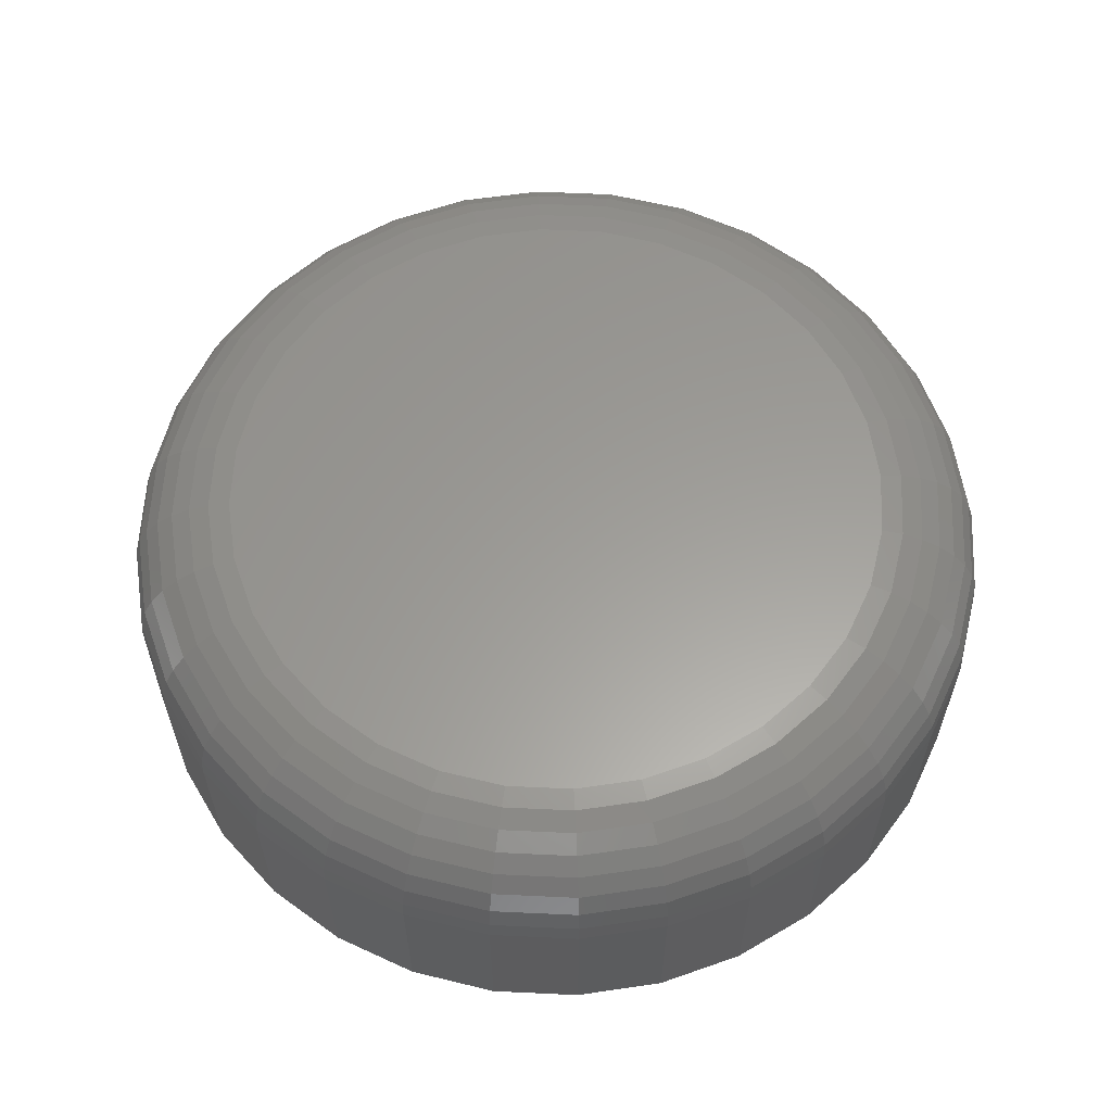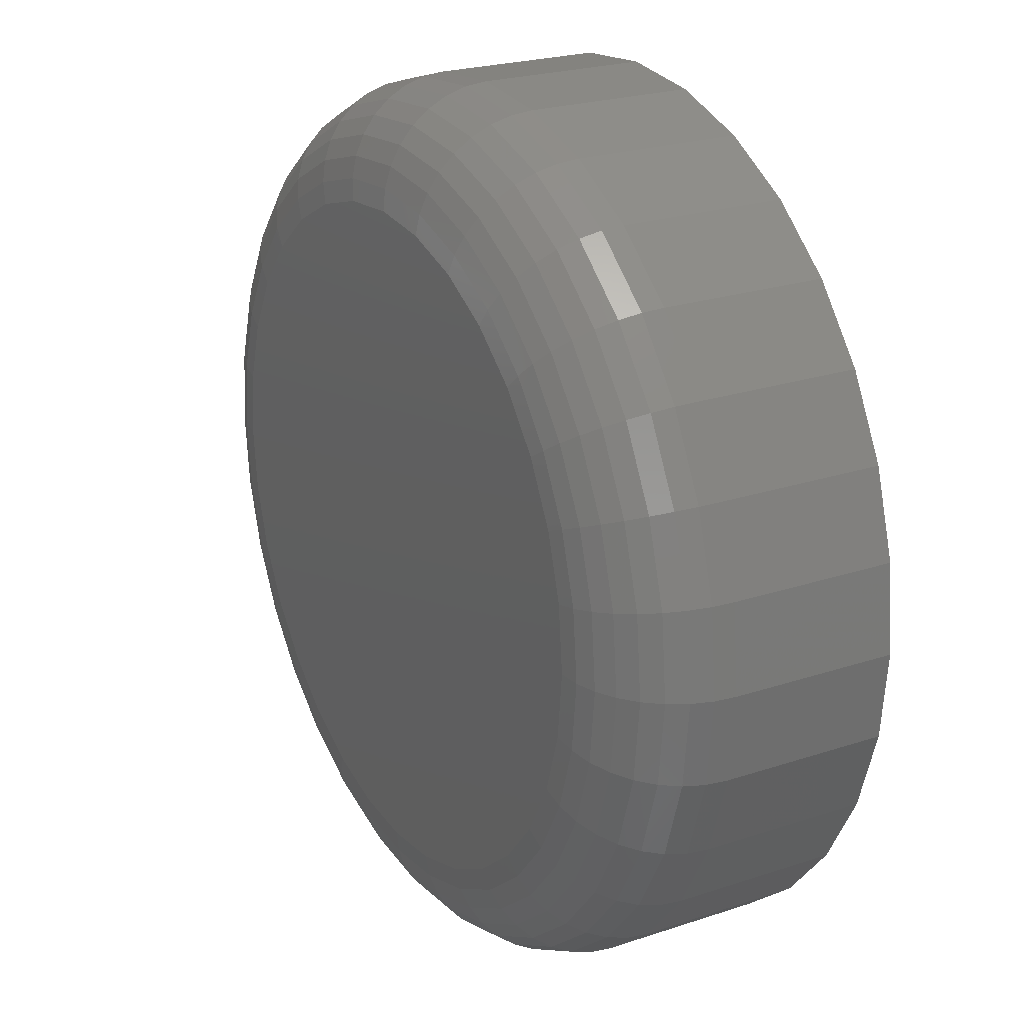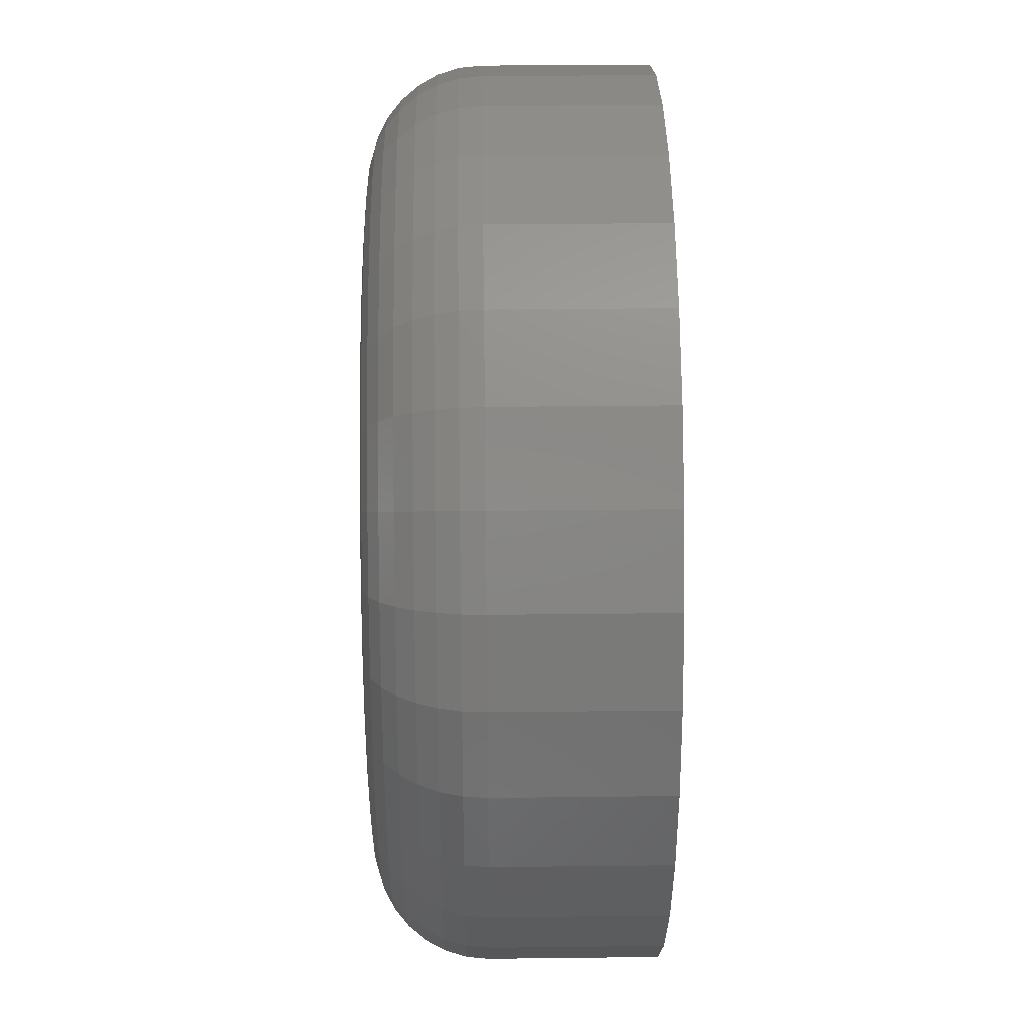
<metadata>
{"format":"stl","ext":"stl","renderer":"f3d","projection":"perspective","resolution":1024,"background":"white","views":[{"elev":60.3,"azim":64.6,"up":"+Y"},{"elev":23.4,"azim":-119.3,"up":"+Z"},{"elev":33.6,"azim":-90.9,"up":"+Z"}]}
</metadata>
<code>
# stl→obj: 320 verts, 636 faces
v -0.01951 0.03906 0.04523
v -0.01059 0.03906 0.04794
v -0.001316 0.03906 0.04885
v 0.007957 0.03906 0.04794
v 0.01687 0.03906 0.04523
v -0.02772 0.03906 0.04084
v 0.02509 0.03906 0.04084
v -0.03493 0.03906 0.03493
v 0.0323 0.03906 0.03493
v -0.04084 0.03906 0.02772
v 0.03821 0.03906 0.02772
v -0.04523 0.03906 0.01951
v 0.0426 0.03906 0.01951
v -0.04794 0.03906 0.01059
v 0.0453 0.03906 0.01059
v 0.0426 0.03906 -0.01687
v -0.04523 0.03906 -0.01687
v 0.0453 0.03906 -0.007957
v -0.04084 0.03906 -0.02509
v 0.03821 0.03906 -0.02509
v -0.03493 0.03906 -0.0323
v 0.0323 0.03906 -0.0323
v -0.02772 0.03906 -0.03821
v 0.02509 0.03906 -0.03821
v -0.01951 0.03906 -0.0426
v 0.01687 0.03906 -0.0426
v -0.01059 0.03906 -0.0453
v -0.001316 0.03906 -0.04622
v 0.007957 0.03906 -0.0453
v -0.04794 0.03906 -0.007957
v -0.04885 0.03906 0.001316
v 0.04622 0.03906 0.001316
v 0.06184 0.02344 0.001316
v 0.06184 8.334e-17 0.001316
v 0.06063 0.02344 -0.01101
v 0.06063 8.252e-17 -0.01101
v 0.05703 0.02344 -0.02285
v 0.05703 8.146e-17 -0.02285
v 0.0512 0.02344 -0.03377
v 0.0512 8.021e-17 -0.03377
v 0.04334 0.02344 -0.04334
v 0.04334 7.881e-17 -0.04334
v 0.03377 0.02344 -0.0512
v 0.03377 7.731e-17 -0.0512
v 0.02285 0.02344 -0.05703
v 0.02285 7.577e-17 -0.05703
v 0.01101 0.02344 -0.06063
v 0.01101 7.426e-17 -0.06063
v -0.001316 0.02344 -0.06184
v -0.001316 7.282e-17 -0.06184
v -0.01364 0.02344 -0.06063
v -0.01364 7.152e-17 -0.06063
v -0.02549 0.02344 -0.05703
v -0.02549 7.041e-17 -0.05703
v -0.0364 0.02344 -0.0512
v -0.0364 6.952e-17 -0.0512
v -0.04598 0.02344 -0.04334
v -0.04598 6.889e-17 -0.04334
v -0.05383 0.02344 -0.03377
v -0.05383 6.855e-17 -0.03377
v -0.05967 0.02344 -0.02285
v -0.05967 6.851e-17 -0.02285
v -0.06326 0.02344 -0.01101
v -0.06326 6.877e-17 -0.01101
v -0.06447 0.02344 0.001316
v -0.06447 6.932e-17 0.001316
v -0.06326 0.02344 0.01364
v -0.06326 7.013e-17 0.01364
v -0.05967 0.02344 0.02549
v -0.05967 7.119e-17 0.02549
v -0.05383 0.02344 0.0364
v -0.05383 7.245e-17 0.0364
v -0.04598 0.02344 0.04598
v -0.04598 7.385e-17 0.04598
v -0.0364 0.02344 0.05383
v -0.0364 7.535e-17 0.05383
v -0.02549 0.02344 0.05967
v -0.02549 7.688e-17 0.05967
v -0.01364 0.02344 0.06326
v -0.01364 7.84e-17 0.06326
v -0.001316 0.02344 0.06447
v -0.001316 7.983e-17 0.06447
v 0.01101 0.02344 0.06326
v 0.01101 8.113e-17 0.06326
v 0.02285 0.02344 0.05967
v 0.02285 8.225e-17 0.05967
v 0.03377 0.02344 0.05383
v 0.03377 8.314e-17 0.05383
v 0.04334 0.02344 0.04598
v 0.04334 8.377e-17 0.04598
v 0.0512 0.02344 0.0364
v 0.0512 8.411e-17 0.0364
v 0.05703 0.02344 0.02549
v 0.05703 8.415e-17 0.02549
v 0.06063 0.02344 0.01364
v 0.06063 8.389e-17 0.01364
v -0.06417 0.02649 0.001316
v -0.06297 0.02649 0.01358
v -0.06328 0.02942 0.001316
v -0.06209 0.02942 0.01341
v -0.06184 0.03212 0.001316
v -0.06068 0.03212 0.01312
v -0.0599 0.03449 0.001316
v -0.05877 0.03449 0.01274
v -0.05753 0.03643 0.001316
v -0.05645 0.03643 0.01228
v -0.05483 0.03787 0.001316
v -0.0538 0.03787 0.01176
v -0.0519 0.03876 0.001316
v -0.05093 0.03876 0.01118
v 0.06033 0.02649 0.01358
v 0.06154 0.02649 0.001316
v 0.05946 0.02942 0.01341
v 0.06065 0.02942 0.001316
v 0.05805 0.03212 0.01312
v 0.05921 0.03212 0.001316
v 0.05614 0.03449 0.01274
v 0.05727 0.03449 0.001316
v 0.05382 0.03643 0.01228
v 0.0549 0.03643 0.001316
v 0.05117 0.03787 0.01176
v 0.0522 0.03787 0.001316
v 0.04829 0.03876 0.01118
v 0.04927 0.03876 0.001316
v 0.05676 0.02649 0.02537
v 0.05594 0.02942 0.02503
v 0.0546 0.03212 0.02448
v 0.05281 0.03449 0.02373
v 0.05062 0.03643 0.02283
v 0.04812 0.03787 0.02179
v 0.04542 0.03876 0.02067
v 0.05095 0.02649 0.03624
v 0.05021 0.02942 0.03574
v 0.04901 0.03212 0.03494
v 0.04739 0.03449 0.03386
v 0.04542 0.03643 0.03255
v 0.04318 0.03787 0.03105
v 0.04074 0.03876 0.02942
v 0.04313 0.02649 0.04576
v 0.0425 0.02942 0.04513
v 0.04148 0.03212 0.04411
v 0.04011 0.03449 0.04274
v 0.03843 0.03643 0.04106
v 0.03652 0.03787 0.03915
v 0.03445 0.03876 0.03708
v 0.03361 0.02649 0.05358
v 0.03311 0.02942 0.05284
v 0.03231 0.03212 0.05164
v 0.03123 0.03449 0.05002
v 0.02991 0.03643 0.04806
v 0.02841 0.03787 0.04581
v 0.02679 0.03876 0.04337
v 0.02274 0.02649 0.05939
v 0.0224 0.02942 0.05857
v 0.02185 0.03212 0.05723
v 0.0211 0.03449 0.05544
v 0.0202 0.03643 0.05325
v 0.01916 0.03787 0.05075
v 0.01804 0.03876 0.04805
v 0.01095 0.02649 0.06297
v 0.01077 0.02942 0.06209
v 0.01049 0.03212 0.06068
v 0.01011 0.03449 0.05877
v 0.009651 0.03643 0.05645
v 0.009124 0.03787 0.0538
v 0.008552 0.03876 0.05093
v -0.001316 0.02649 0.06417
v -0.001316 0.02942 0.06328
v -0.001316 0.03212 0.06184
v -0.001316 0.03449 0.0599
v -0.001316 0.03643 0.05753
v -0.001316 0.03787 0.05483
v -0.001316 0.03876 0.0519
v -0.01358 0.02649 0.06297
v -0.01341 0.02942 0.06209
v -0.01312 0.03212 0.06068
v -0.01274 0.03449 0.05877
v -0.01228 0.03643 0.05645
v -0.01176 0.03787 0.0538
v -0.01118 0.03876 0.05093
v -0.02537 0.02649 0.05939
v -0.02503 0.02942 0.05857
v -0.02448 0.03212 0.05723
v -0.02373 0.03449 0.05544
v -0.02283 0.03643 0.05325
v -0.02179 0.03787 0.05075
v -0.02067 0.03876 0.04805
v -0.03624 0.02649 0.05358
v -0.03574 0.02942 0.05284
v -0.03494 0.03212 0.05164
v -0.03386 0.03449 0.05002
v -0.03255 0.03643 0.04806
v -0.03105 0.03787 0.04581
v -0.02942 0.03876 0.04337
v -0.04576 0.02649 0.04576
v -0.04513 0.02942 0.04513
v -0.04411 0.03212 0.04411
v -0.04274 0.03449 0.04274
v -0.04106 0.03643 0.04106
v -0.03915 0.03787 0.03915
v -0.03708 0.03876 0.03708
v -0.05358 0.02649 0.03624
v -0.05284 0.02942 0.03574
v -0.05164 0.03212 0.03494
v -0.05002 0.03449 0.03386
v -0.04806 0.03643 0.03255
v -0.04581 0.03787 0.03105
v -0.04337 0.03876 0.02942
v -0.05939 0.02649 0.02537
v -0.05857 0.02942 0.02503
v -0.05723 0.03212 0.02448
v -0.05544 0.03449 0.02373
v -0.05325 0.03643 0.02283
v -0.05075 0.03787 0.02179
v -0.04805 0.03876 0.02067
v 0.06033 0.02649 -0.01095
v 0.05946 0.02942 -0.01077
v 0.05805 0.03212 -0.01049
v 0.05614 0.03449 -0.01011
v 0.05382 0.03643 -0.009651
v 0.05117 0.03787 -0.009124
v 0.04829 0.03876 -0.008552
v -0.06297 0.02649 -0.01095
v -0.06209 0.02942 -0.01077
v -0.06068 0.03212 -0.01049
v -0.05877 0.03449 -0.01011
v -0.05645 0.03643 -0.009651
v -0.0538 0.03787 -0.009124
v -0.05093 0.03876 -0.008552
v -0.05939 0.02649 -0.02274
v -0.05857 0.02942 -0.0224
v -0.05723 0.03212 -0.02185
v -0.05544 0.03449 -0.0211
v -0.05325 0.03643 -0.0202
v -0.05075 0.03787 -0.01916
v -0.04805 0.03876 -0.01804
v -0.05358 0.02649 -0.03361
v -0.05284 0.02942 -0.03311
v -0.05164 0.03212 -0.03231
v -0.05002 0.03449 -0.03123
v -0.04806 0.03643 -0.02991
v -0.04581 0.03787 -0.02841
v -0.04337 0.03876 -0.02679
v -0.04576 0.02649 -0.04313
v -0.04513 0.02942 -0.0425
v -0.04411 0.03212 -0.04148
v -0.04274 0.03449 -0.04011
v -0.04106 0.03643 -0.03843
v -0.03915 0.03787 -0.03652
v -0.03708 0.03876 -0.03445
v -0.03624 0.02649 -0.05095
v -0.03574 0.02942 -0.05021
v -0.03494 0.03212 -0.04901
v -0.03386 0.03449 -0.04739
v -0.03255 0.03643 -0.04542
v -0.03105 0.03787 -0.04318
v -0.02942 0.03876 -0.04074
v -0.02537 0.02649 -0.05676
v -0.02503 0.02942 -0.05594
v -0.02448 0.03212 -0.0546
v -0.02373 0.03449 -0.05281
v -0.02283 0.03643 -0.05062
v -0.02179 0.03787 -0.04812
v -0.02067 0.03876 -0.04542
v -0.01358 0.02649 -0.06033
v -0.01341 0.02942 -0.05946
v -0.01312 0.03212 -0.05805
v -0.01274 0.03449 -0.05614
v -0.01228 0.03643 -0.05382
v -0.01176 0.03787 -0.05117
v -0.01118 0.03876 -0.04829
v -0.001316 0.02649 -0.06154
v -0.001316 0.02942 -0.06065
v -0.001316 0.03212 -0.05921
v -0.001316 0.03449 -0.05727
v -0.001316 0.03643 -0.0549
v -0.001316 0.03787 -0.0522
v -0.001316 0.03876 -0.04927
v 0.01095 0.02649 -0.06033
v 0.01077 0.02942 -0.05946
v 0.01049 0.03212 -0.05805
v 0.01011 0.03449 -0.05614
v 0.009651 0.03643 -0.05382
v 0.009124 0.03787 -0.05117
v 0.008552 0.03876 -0.04829
v 0.02274 0.02649 -0.05676
v 0.0224 0.02942 -0.05594
v 0.02185 0.03212 -0.0546
v 0.0211 0.03449 -0.05281
v 0.0202 0.03643 -0.05062
v 0.01916 0.03787 -0.04812
v 0.01804 0.03876 -0.04542
v 0.03361 0.02649 -0.05095
v 0.03311 0.02942 -0.05021
v 0.03231 0.03212 -0.04901
v 0.03123 0.03449 -0.04739
v 0.02991 0.03643 -0.04542
v 0.02841 0.03787 -0.04318
v 0.02679 0.03876 -0.04074
v 0.04313 0.02649 -0.04313
v 0.0425 0.02942 -0.0425
v 0.04148 0.03212 -0.04148
v 0.04011 0.03449 -0.04011
v 0.03843 0.03643 -0.03843
v 0.03652 0.03787 -0.03652
v 0.03445 0.03876 -0.03445
v 0.05095 0.02649 -0.03361
v 0.05021 0.02942 -0.03311
v 0.04901 0.03212 -0.03231
v 0.04739 0.03449 -0.03123
v 0.04542 0.03643 -0.02991
v 0.04318 0.03787 -0.02841
v 0.04074 0.03876 -0.02679
v 0.05676 0.02649 -0.02274
v 0.05594 0.02942 -0.0224
v 0.0546 0.03212 -0.02185
v 0.05281 0.03449 -0.0211
v 0.05062 0.03643 -0.0202
v 0.04812 0.03787 -0.01916
v 0.04542 0.03876 -0.01804
f 1 2 3
f 1 3 4
f 5 1 4
f 6 1 5
f 7 6 5
f 8 6 7
f 9 8 7
f 10 8 9
f 11 10 9
f 12 10 11
f 13 12 11
f 14 12 13
f 15 14 13
f 16 17 18
f 19 17 16
f 20 19 16
f 21 19 20
f 22 21 20
f 23 21 22
f 24 23 22
f 25 23 24
f 26 25 24
f 27 25 26
f 28 27 26
f 29 28 26
f 17 30 18
f 18 30 31
f 18 31 32
f 32 31 14
f 32 14 15
f 33 34 35
f 35 34 36
f 35 36 37
f 37 36 38
f 37 38 39
f 39 38 40
f 39 40 41
f 41 40 42
f 41 42 43
f 43 42 44
f 43 44 45
f 45 44 46
f 45 46 47
f 47 46 48
f 47 48 49
f 49 48 50
f 49 50 51
f 51 50 52
f 51 52 53
f 53 52 54
f 53 54 55
f 55 54 56
f 55 56 57
f 57 56 58
f 57 58 59
f 59 58 60
f 59 60 61
f 61 60 62
f 61 62 63
f 63 62 64
f 63 64 65
f 65 64 66
f 65 66 67
f 67 66 68
f 67 68 69
f 69 68 70
f 69 70 71
f 71 70 72
f 71 72 73
f 73 72 74
f 73 74 75
f 75 74 76
f 75 76 77
f 77 76 78
f 77 78 79
f 79 78 80
f 79 80 81
f 81 80 82
f 81 82 83
f 83 82 84
f 83 84 85
f 85 84 86
f 85 86 87
f 87 86 88
f 87 88 89
f 89 88 90
f 89 90 91
f 91 90 92
f 91 92 93
f 93 92 94
f 93 94 95
f 95 94 96
f 95 96 33
f 33 96 34
f 65 67 97
f 97 67 98
f 97 98 99
f 99 98 100
f 99 100 101
f 101 100 102
f 101 102 103
f 103 102 104
f 103 104 105
f 105 104 106
f 105 106 107
f 107 106 108
f 107 108 109
f 109 108 110
f 109 110 31
f 31 110 14
f 95 33 111
f 111 33 112
f 111 112 113
f 113 112 114
f 113 114 115
f 115 114 116
f 115 116 117
f 117 116 118
f 117 118 119
f 119 118 120
f 119 120 121
f 121 120 122
f 121 122 123
f 123 122 124
f 123 124 15
f 15 124 32
f 93 95 125
f 125 95 111
f 125 111 126
f 126 111 113
f 126 113 127
f 127 113 115
f 127 115 128
f 128 115 117
f 128 117 129
f 129 117 119
f 129 119 130
f 130 119 121
f 130 121 131
f 131 121 123
f 131 123 13
f 13 123 15
f 91 93 132
f 132 93 125
f 132 125 133
f 133 125 126
f 133 126 134
f 134 126 127
f 134 127 135
f 135 127 128
f 135 128 136
f 136 128 129
f 136 129 137
f 137 129 130
f 137 130 138
f 138 130 131
f 138 131 11
f 11 131 13
f 89 91 139
f 139 91 132
f 139 132 140
f 140 132 133
f 140 133 141
f 141 133 134
f 141 134 142
f 142 134 135
f 142 135 143
f 143 135 136
f 143 136 144
f 144 136 137
f 144 137 145
f 145 137 138
f 145 138 9
f 9 138 11
f 87 89 146
f 146 89 139
f 146 139 147
f 147 139 140
f 147 140 148
f 148 140 141
f 148 141 149
f 149 141 142
f 149 142 150
f 150 142 143
f 150 143 151
f 151 143 144
f 151 144 152
f 152 144 145
f 152 145 7
f 7 145 9
f 85 87 153
f 153 87 146
f 153 146 154
f 154 146 147
f 154 147 155
f 155 147 148
f 155 148 156
f 156 148 149
f 156 149 157
f 157 149 150
f 157 150 158
f 158 150 151
f 158 151 159
f 159 151 152
f 159 152 5
f 5 152 7
f 83 85 160
f 160 85 153
f 160 153 161
f 161 153 154
f 161 154 162
f 162 154 155
f 162 155 163
f 163 155 156
f 163 156 164
f 164 156 157
f 164 157 165
f 165 157 158
f 165 158 166
f 166 158 159
f 166 159 4
f 4 159 5
f 81 83 167
f 167 83 160
f 167 160 168
f 168 160 161
f 168 161 169
f 169 161 162
f 169 162 170
f 170 162 163
f 170 163 171
f 171 163 164
f 171 164 172
f 172 164 165
f 172 165 173
f 173 165 166
f 173 166 3
f 3 166 4
f 79 81 174
f 174 81 167
f 174 167 175
f 175 167 168
f 175 168 176
f 176 168 169
f 176 169 177
f 177 169 170
f 177 170 178
f 178 170 171
f 178 171 179
f 179 171 172
f 179 172 180
f 180 172 173
f 180 173 2
f 2 173 3
f 77 79 181
f 181 79 174
f 181 174 182
f 182 174 175
f 182 175 183
f 183 175 176
f 183 176 184
f 184 176 177
f 184 177 185
f 185 177 178
f 185 178 186
f 186 178 179
f 186 179 187
f 187 179 180
f 187 180 1
f 1 180 2
f 75 77 188
f 188 77 181
f 188 181 189
f 189 181 182
f 189 182 190
f 190 182 183
f 190 183 191
f 191 183 184
f 191 184 192
f 192 184 185
f 192 185 193
f 193 185 186
f 193 186 194
f 194 186 187
f 194 187 6
f 6 187 1
f 73 75 195
f 195 75 188
f 195 188 196
f 196 188 189
f 196 189 197
f 197 189 190
f 197 190 198
f 198 190 191
f 198 191 199
f 199 191 192
f 199 192 200
f 200 192 193
f 200 193 201
f 201 193 194
f 201 194 8
f 8 194 6
f 71 73 202
f 202 73 195
f 202 195 203
f 203 195 196
f 203 196 204
f 204 196 197
f 204 197 205
f 205 197 198
f 205 198 206
f 206 198 199
f 206 199 207
f 207 199 200
f 207 200 208
f 208 200 201
f 208 201 10
f 10 201 8
f 69 71 209
f 209 71 202
f 209 202 210
f 210 202 203
f 210 203 211
f 211 203 204
f 211 204 212
f 212 204 205
f 212 205 213
f 213 205 206
f 213 206 214
f 214 206 207
f 214 207 215
f 215 207 208
f 215 208 12
f 12 208 10
f 67 69 98
f 98 69 209
f 98 209 100
f 100 209 210
f 100 210 102
f 102 210 211
f 102 211 104
f 104 211 212
f 104 212 106
f 106 212 213
f 106 213 108
f 108 213 214
f 108 214 110
f 110 214 215
f 110 215 14
f 14 215 12
f 33 35 112
f 112 35 216
f 112 216 114
f 114 216 217
f 114 217 116
f 116 217 218
f 116 218 118
f 118 218 219
f 118 219 120
f 120 219 220
f 120 220 122
f 122 220 221
f 122 221 124
f 124 221 222
f 124 222 32
f 32 222 18
f 63 65 223
f 223 65 97
f 223 97 224
f 224 97 99
f 224 99 225
f 225 99 101
f 225 101 226
f 226 101 103
f 226 103 227
f 227 103 105
f 227 105 228
f 228 105 107
f 228 107 229
f 229 107 109
f 229 109 30
f 30 109 31
f 61 63 230
f 230 63 223
f 230 223 231
f 231 223 224
f 231 224 232
f 232 224 225
f 232 225 233
f 233 225 226
f 233 226 234
f 234 226 227
f 234 227 235
f 235 227 228
f 235 228 236
f 236 228 229
f 236 229 17
f 17 229 30
f 59 61 237
f 237 61 230
f 237 230 238
f 238 230 231
f 238 231 239
f 239 231 232
f 239 232 240
f 240 232 233
f 240 233 241
f 241 233 234
f 241 234 242
f 242 234 235
f 242 235 243
f 243 235 236
f 243 236 19
f 19 236 17
f 57 59 244
f 244 59 237
f 244 237 245
f 245 237 238
f 245 238 246
f 246 238 239
f 246 239 247
f 247 239 240
f 247 240 248
f 248 240 241
f 248 241 249
f 249 241 242
f 249 242 250
f 250 242 243
f 250 243 21
f 21 243 19
f 55 57 251
f 251 57 244
f 251 244 252
f 252 244 245
f 252 245 253
f 253 245 246
f 253 246 254
f 254 246 247
f 254 247 255
f 255 247 248
f 255 248 256
f 256 248 249
f 256 249 257
f 257 249 250
f 257 250 23
f 23 250 21
f 53 55 258
f 258 55 251
f 258 251 259
f 259 251 252
f 259 252 260
f 260 252 253
f 260 253 261
f 261 253 254
f 261 254 262
f 262 254 255
f 262 255 263
f 263 255 256
f 263 256 264
f 264 256 257
f 264 257 25
f 25 257 23
f 51 53 265
f 265 53 258
f 265 258 266
f 266 258 259
f 266 259 267
f 267 259 260
f 267 260 268
f 268 260 261
f 268 261 269
f 269 261 262
f 269 262 270
f 270 262 263
f 270 263 271
f 271 263 264
f 271 264 27
f 27 264 25
f 49 51 272
f 272 51 265
f 272 265 273
f 273 265 266
f 273 266 274
f 274 266 267
f 274 267 275
f 275 267 268
f 275 268 276
f 276 268 269
f 276 269 277
f 277 269 270
f 277 270 278
f 278 270 271
f 278 271 28
f 28 271 27
f 47 49 279
f 279 49 272
f 279 272 280
f 280 272 273
f 280 273 281
f 281 273 274
f 281 274 282
f 282 274 275
f 282 275 283
f 283 275 276
f 283 276 284
f 284 276 277
f 284 277 285
f 285 277 278
f 285 278 29
f 29 278 28
f 45 47 286
f 286 47 279
f 286 279 287
f 287 279 280
f 287 280 288
f 288 280 281
f 288 281 289
f 289 281 282
f 289 282 290
f 290 282 283
f 290 283 291
f 291 283 284
f 291 284 292
f 292 284 285
f 292 285 26
f 26 285 29
f 43 45 293
f 293 45 286
f 293 286 294
f 294 286 287
f 294 287 295
f 295 287 288
f 295 288 296
f 296 288 289
f 296 289 297
f 297 289 290
f 297 290 298
f 298 290 291
f 298 291 299
f 299 291 292
f 299 292 24
f 24 292 26
f 41 43 300
f 300 43 293
f 300 293 301
f 301 293 294
f 301 294 302
f 302 294 295
f 302 295 303
f 303 295 296
f 303 296 304
f 304 296 297
f 304 297 305
f 305 297 298
f 305 298 306
f 306 298 299
f 306 299 22
f 22 299 24
f 39 41 307
f 307 41 300
f 307 300 308
f 308 300 301
f 308 301 309
f 309 301 302
f 309 302 310
f 310 302 303
f 310 303 311
f 311 303 304
f 311 304 312
f 312 304 305
f 312 305 313
f 313 305 306
f 313 306 20
f 20 306 22
f 37 39 314
f 314 39 307
f 314 307 315
f 315 307 308
f 315 308 316
f 316 308 309
f 316 309 317
f 317 309 310
f 317 310 318
f 318 310 311
f 318 311 319
f 319 311 312
f 319 312 320
f 320 312 313
f 320 313 16
f 16 313 20
f 35 37 216
f 216 37 314
f 216 314 217
f 217 314 315
f 217 315 218
f 218 315 316
f 218 316 219
f 219 316 317
f 219 317 220
f 220 317 318
f 220 318 221
f 221 318 319
f 221 319 222
f 222 319 320
f 222 320 18
f 18 320 16
f 80 84 82
f 84 80 78
f 84 78 86
f 86 78 76
f 86 76 88
f 88 76 74
f 88 74 90
f 90 74 72
f 90 72 92
f 40 58 42
f 42 58 56
f 42 56 44
f 44 56 54
f 44 54 46
f 46 54 52
f 46 52 48
f 48 52 50
f 92 72 94
f 94 72 70
f 94 70 96
f 96 70 68
f 96 68 34
f 34 68 66
f 34 66 36
f 36 66 64
f 36 64 38
f 38 64 62
f 38 62 40
f 40 62 60
f 40 60 58

</code>
